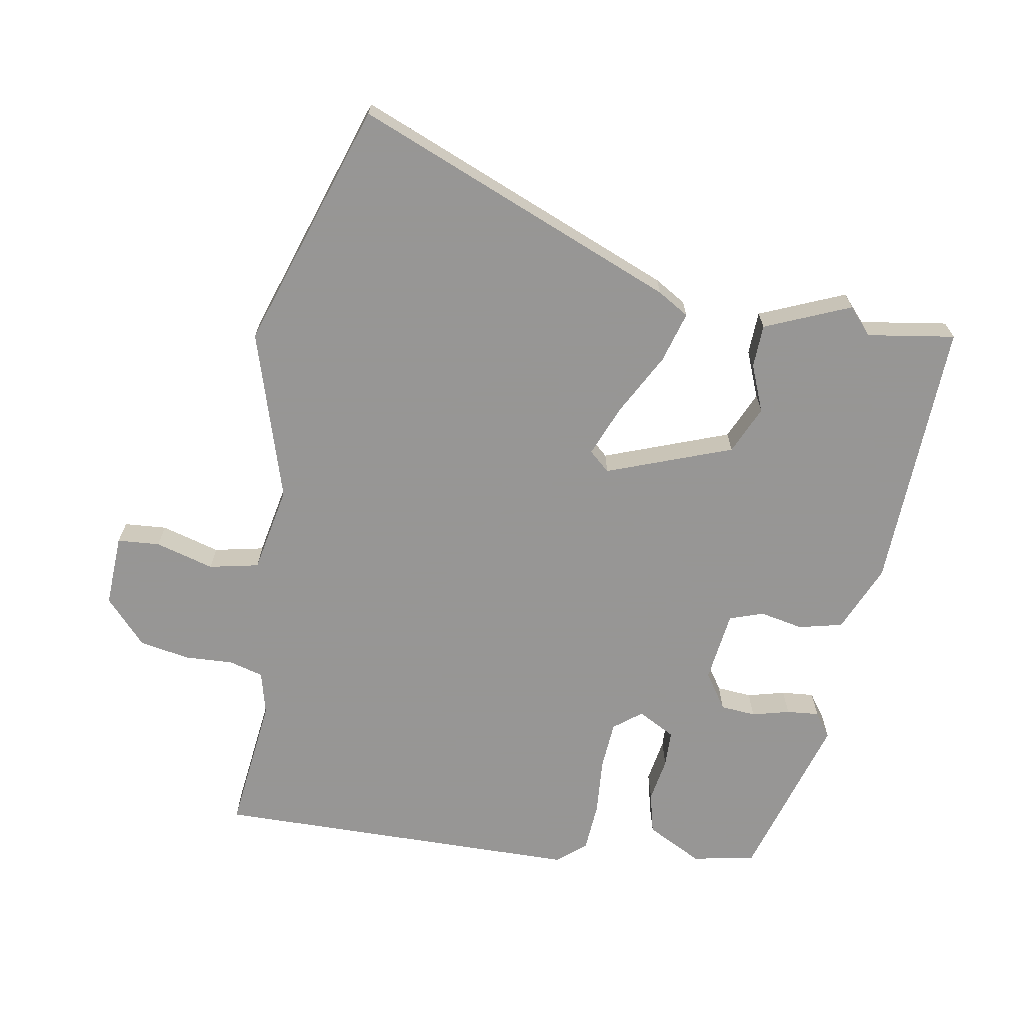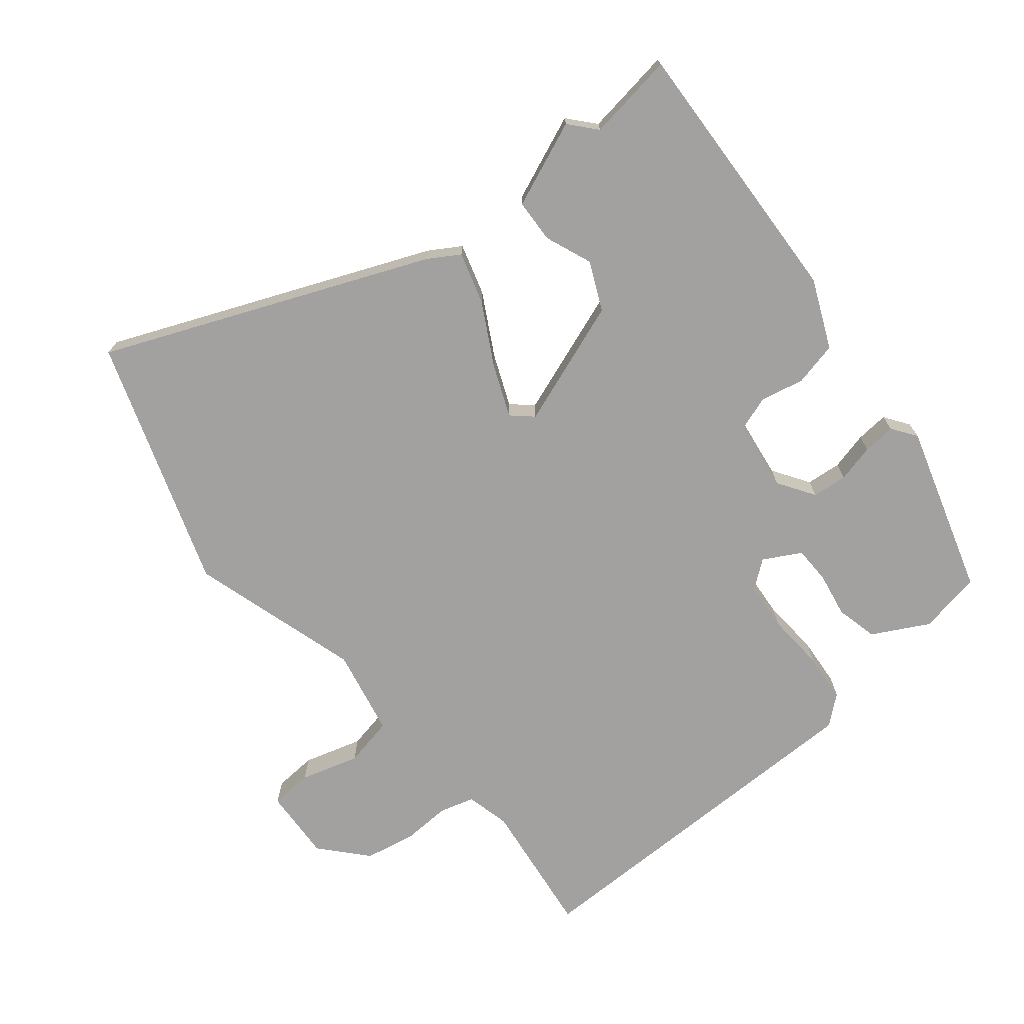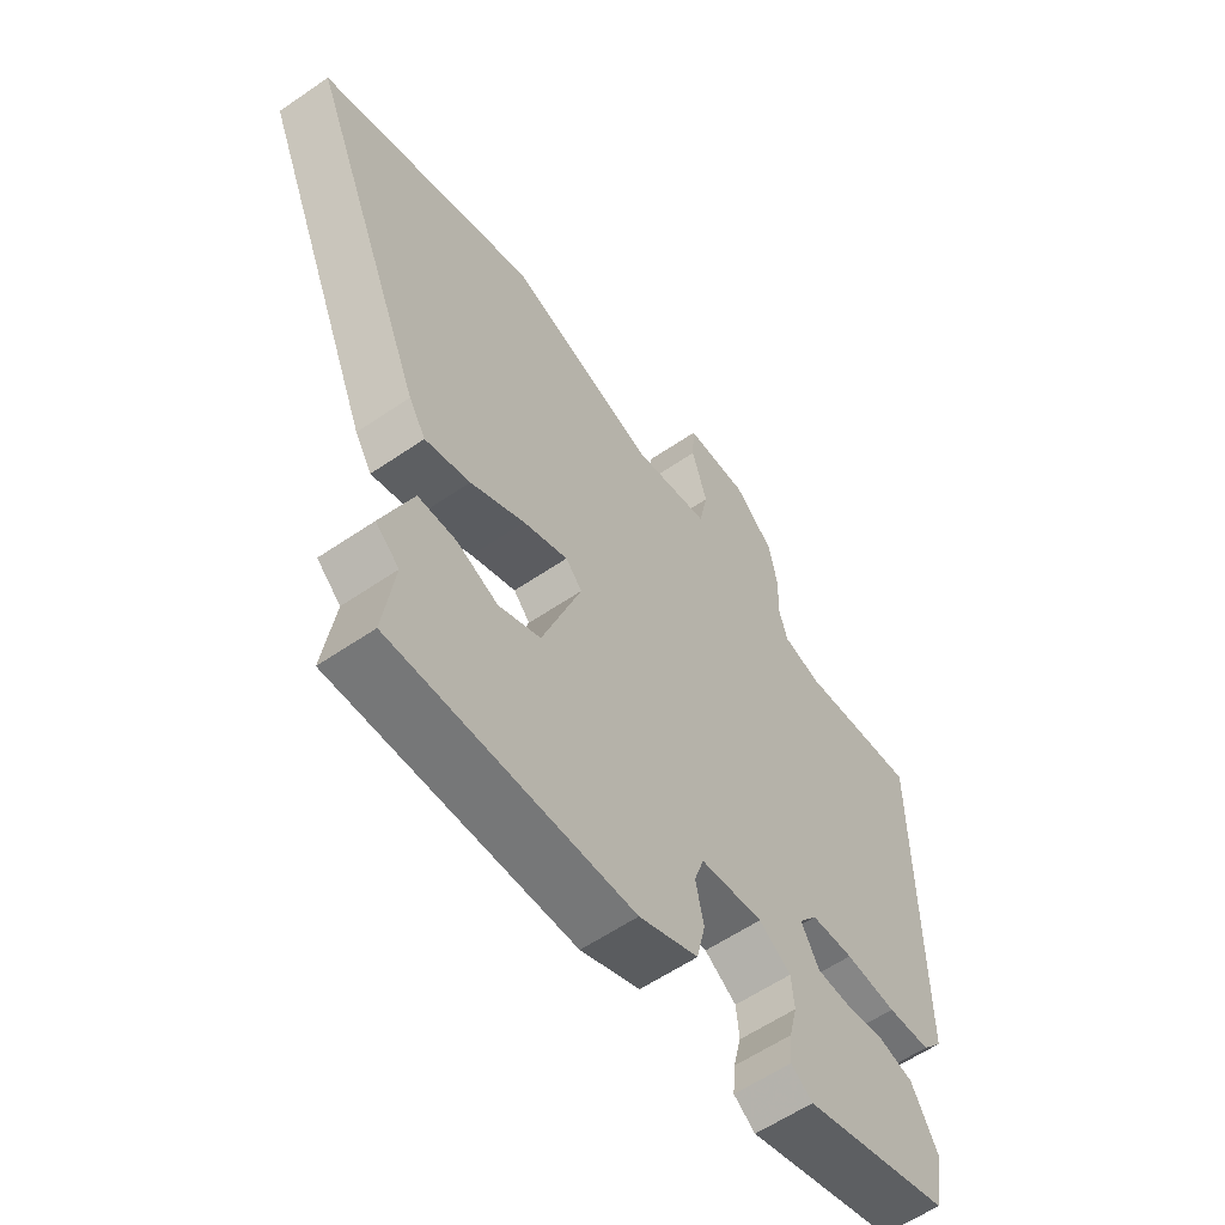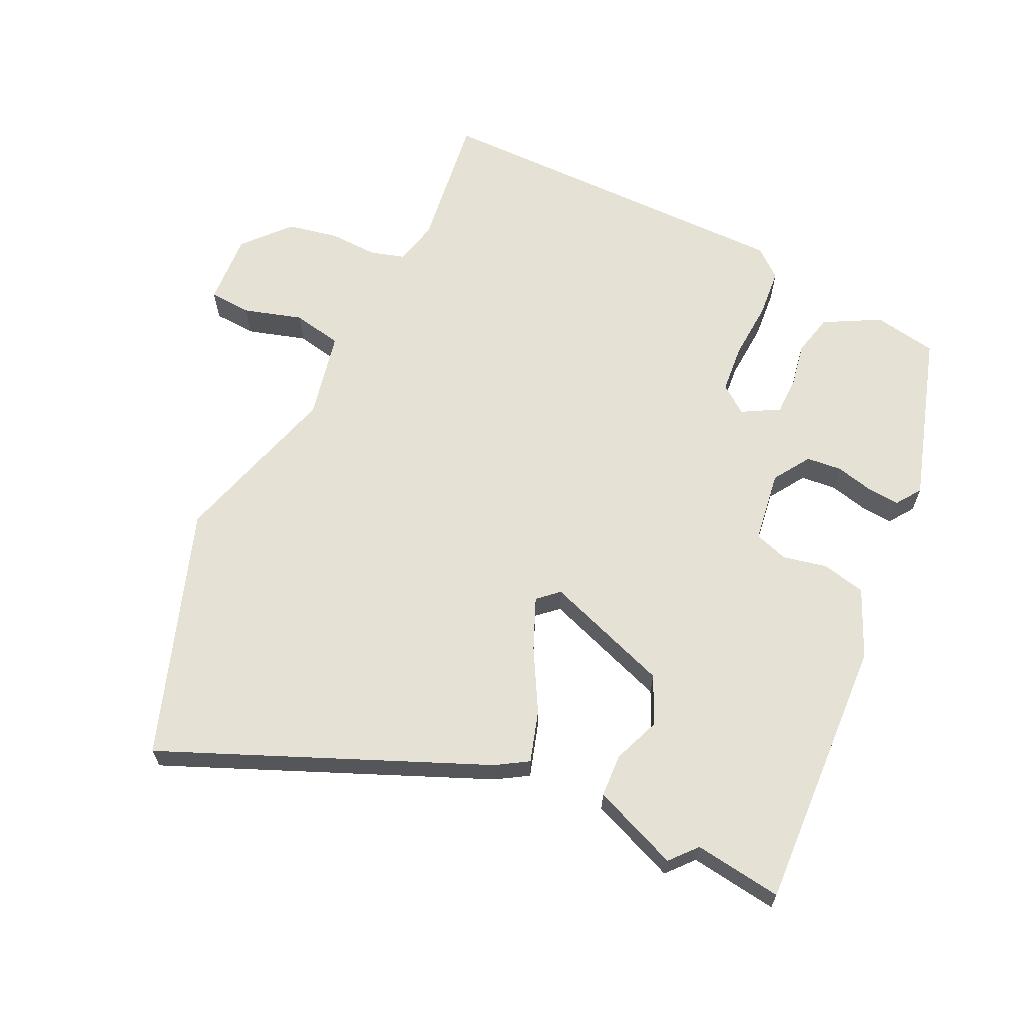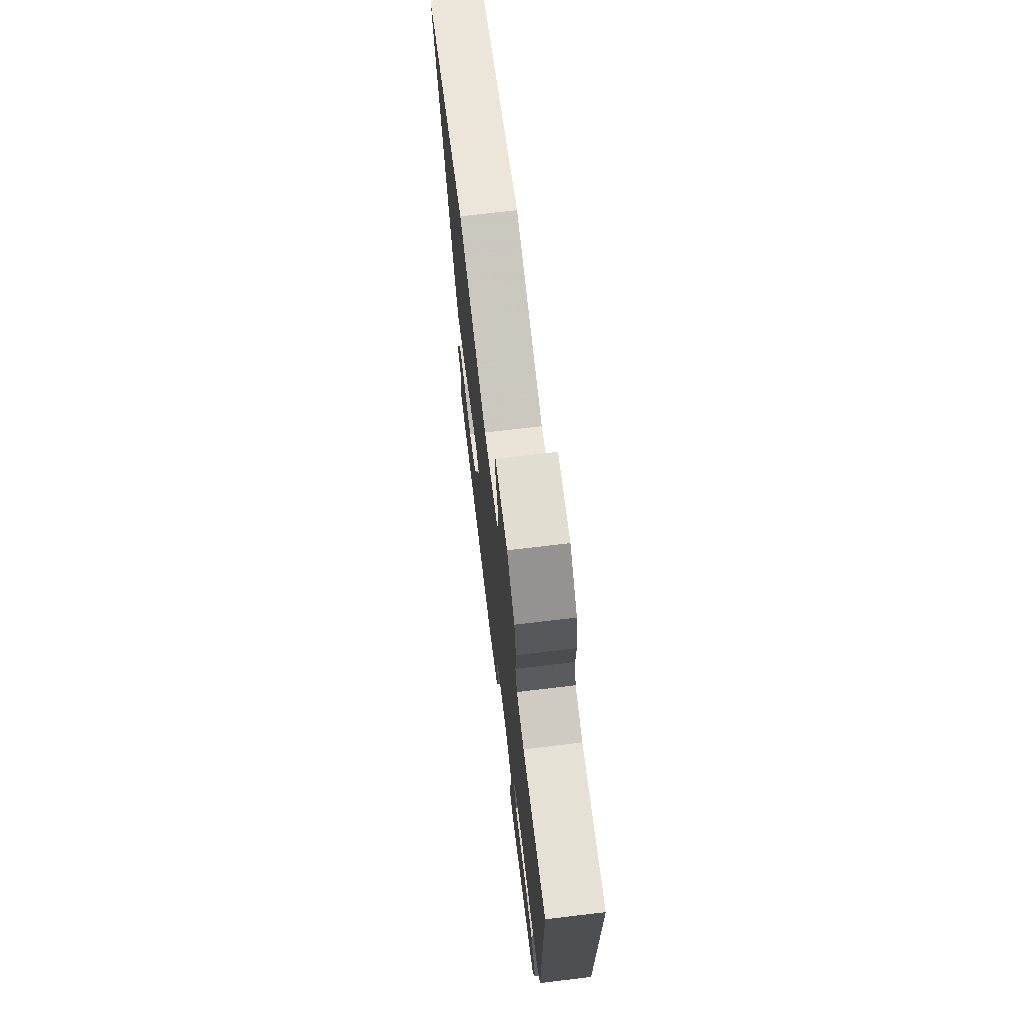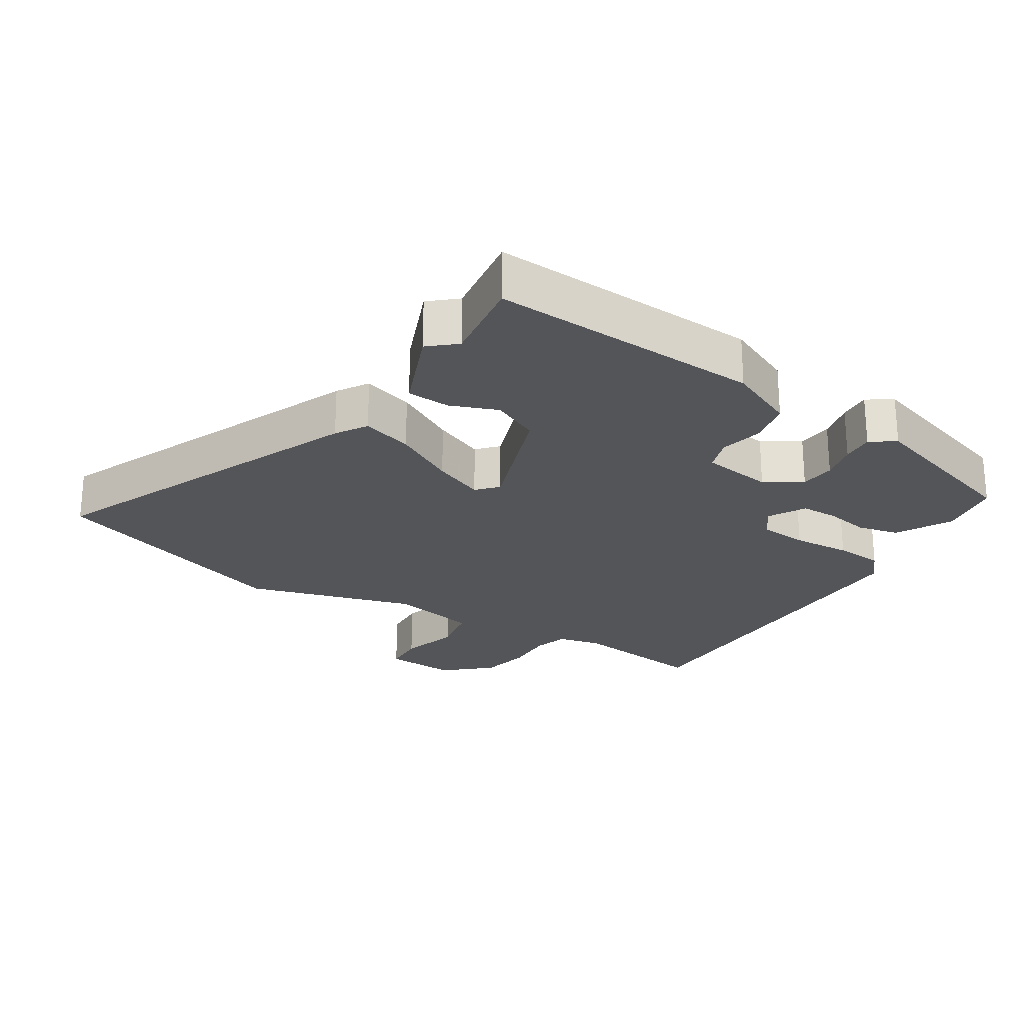
<metadata>
{"format":"obj","ext":"obj","renderer":"f3d","projection":"perspective","resolution":1024,"background":"white","views":[{"elev":-67.8,"azim":80.7,"up":"+Y"},{"elev":-72.2,"azim":129.2,"up":"+Y"},{"elev":-59.1,"azim":125.2,"up":"+Z"},{"elev":64.7,"azim":115.2,"up":"+Y"},{"elev":71.9,"azim":-96.8,"up":"+Z"},{"elev":-24.1,"azim":147.5,"up":"+Y"}]}
</metadata>
<code>
v 0.483 0.07 -0.384
v 0.502 0.07 -0.516
v 0.091 0.07 -0.497
v -0.011 0.07 -0.452
v -0.026 0.07 -0.386
v -0.012 0.07 -0.32
v -0.029 0.07 -0.269
v -0.137 0.07 -0.254
v -0.192 0.07 -0.29
v -0.197 0.07 -0.343
v -0.183 0.07 -0.4
v -0.179 0.07 -0.449
v -0.216 0.07 -0.475
v -0.471 0.07 -0.397
v -0.488 0.07 -0.302
v -0.443 0.07 -0.218
v -0.38 0.07 -0.203
v -0.313 0.07 -0.215
v -0.257 0.07 -0.214
v -0.226 0.07 -0.158
v -0.258 0.07 -0.116
v -0.331 0.07 -0.11
v -0.419 0.07 -0.116
v -0.493 0.07 -0.11
v -0.529 0.07 -0.067
v -0.529 0.07 0.491
v -0.323 0.07 0.465
v -0.257 0.07 0.481
v -0.242 0.07 0.533
v -0.245 0.07 0.606
v -0.23 0.07 0.682
v -0.162 0.07 0.743
v -0.053 0.07 0.737
v -0.049 0.07 0.673
v -0.075 0.07 0.585
v -0.06 0.07 0.51
v 0.071 0.07 0.483
v 0.327 0.07 0.559
v 0.7 0.07 0.432
v 0.498 0.07 -0.051
v 0.469 0.07 -0.098
v 0.392 0.07 -0.075
v 0.299 0.07 -0.024
v 0.222 0.07 0.008
v 0.194 0.07 -0.023
v 0.262 0.07 -0.212
v 0.334 0.07 -0.245
v 0.405 0.07 -0.217
v 0.47 0.07 -0.22
v 0.523 0.07 -0.349
v 0.483 0 -0.384
v 0.502 0 -0.516
v 0.091 0 -0.497
v -0.011 0 -0.452
v -0.026 0 -0.386
v -0.012 0 -0.32
v -0.029 0 -0.269
v -0.137 0 -0.254
v -0.192 0 -0.29
v -0.197 0 -0.343
v -0.183 0 -0.4
v -0.179 0 -0.449
v -0.216 0 -0.475
v -0.471 0 -0.397
v -0.488 0 -0.302
v -0.443 0 -0.218
v -0.38 0 -0.203
v -0.313 0 -0.215
v -0.257 0 -0.214
v -0.226 0 -0.158
v -0.258 0 -0.116
v -0.331 0 -0.11
v -0.419 0 -0.116
v -0.493 0 -0.11
v -0.529 0 -0.067
v -0.529 0 0.491
v -0.323 0 0.465
v -0.257 0 0.481
v -0.242 0 0.533
v -0.245 0 0.606
v -0.23 0 0.682
v -0.162 0 0.743
v -0.053 0 0.737
v -0.049 0 0.673
v -0.075 0 0.585
v -0.06 0 0.51
v 0.071 0 0.483
v 0.327 0 0.559
v 0.7 0 0.432
v 0.498 0 -0.051
v 0.469 0 -0.098
v 0.392 0 -0.075
v 0.299 0 -0.024
v 0.222 0 0.008
v 0.194 0 -0.023
v 0.262 0 -0.212
v 0.334 0 -0.245
v 0.405 0 -0.217
v 0.47 0 -0.22
v 0.523 0 -0.349
f 47 48 49 50
f 46 47 50 1
f 40 41 42 43
f 40 43 44
f 37 38 39 40
f 36 37 40 44
f 32 33 34 35
f 32 35 36
f 29 30 31 32
f 28 29 32 36
f 27 28 36 44
f 22 23 24 25
f 21 22 25 26
f 20 21 26 27
f 15 16 17 18
f 15 18 19
f 14 15 19
f 13 14 19
f 10 11 12 13
f 9 10 13 19
f 8 9 19 20
f 3 4 5 6
f 3 6 7
f 46 1 2 3
f 45 46 3 7
f 20 27 44 45
f 7 8 20 45
f 100 99 98 97
f 51 100 97 96
f 93 92 91 90
f 94 93 90
f 90 89 88 87
f 94 90 87 86
f 85 84 83 82
f 86 85 82
f 82 81 80 79
f 86 82 79 78
f 94 86 78 77
f 75 74 73 72
f 76 75 72 71
f 77 76 71 70
f 68 67 66 65
f 69 68 65
f 69 65 64
f 69 64 63
f 63 62 61 60
f 69 63 60 59
f 70 69 59 58
f 56 55 54 53
f 57 56 53
f 53 52 51 96
f 57 53 96 95
f 95 94 77 70
f 95 70 58 57
f 1 51 52 2
f 2 52 53 3
f 3 53 54 4
f 4 54 55 5
f 5 55 56 6
f 6 56 57 7
f 7 57 58 8
f 8 58 59 9
f 9 59 60 10
f 10 60 61 11
f 11 61 62 12
f 12 62 63 13
f 13 63 64 14
f 14 64 65 15
f 15 65 66 16
f 16 66 67 17
f 17 67 68 18
f 18 68 69 19
f 19 69 70 20
f 20 70 71 21
f 21 71 72 22
f 22 72 73 23
f 23 73 74 24
f 24 74 75 25
f 25 75 76 26
f 26 76 77 27
f 27 77 78 28
f 28 78 79 29
f 29 79 80 30
f 30 80 81 31
f 31 81 82 32
f 32 82 83 33
f 33 83 84 34
f 34 84 85 35
f 35 85 86 36
f 36 86 87 37
f 37 87 88 38
f 38 88 89 39
f 39 89 90 40
f 40 90 91 41
f 41 91 92 42
f 42 92 93 43
f 43 93 94 44
f 44 94 95 45
f 45 95 96 46
f 46 96 97 47
f 47 97 98 48
f 48 98 99 49
f 49 99 100 50
f 50 100 51 1

</code>
